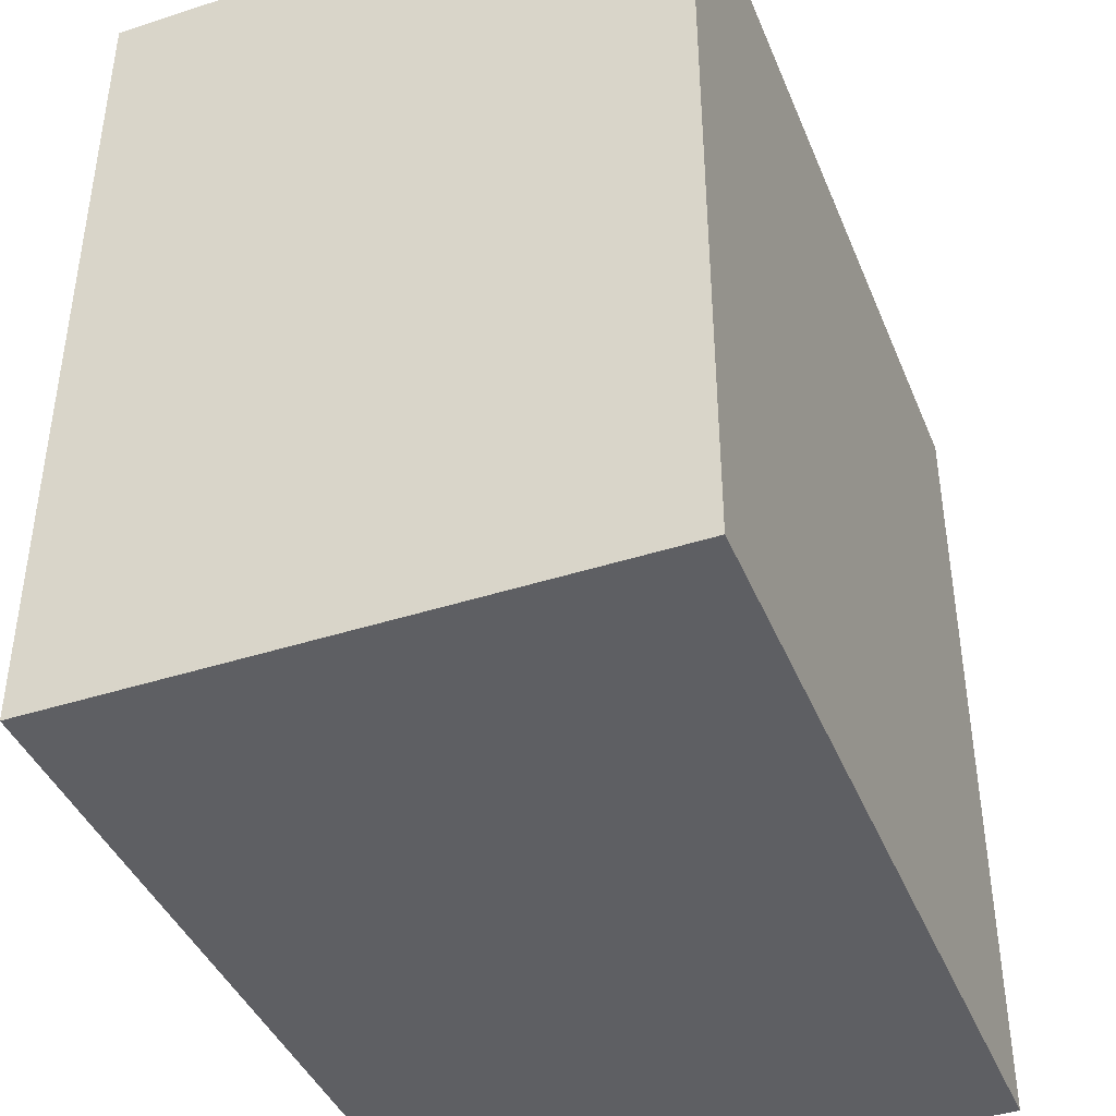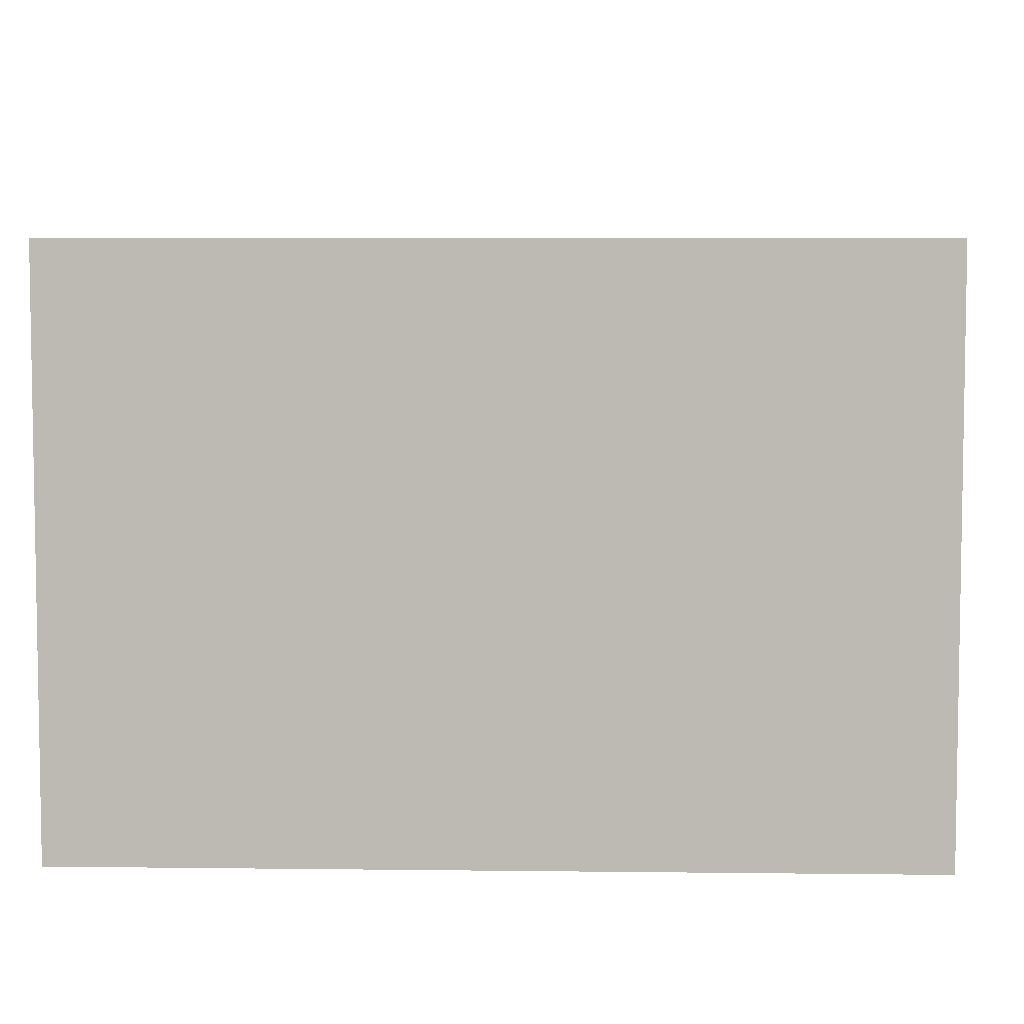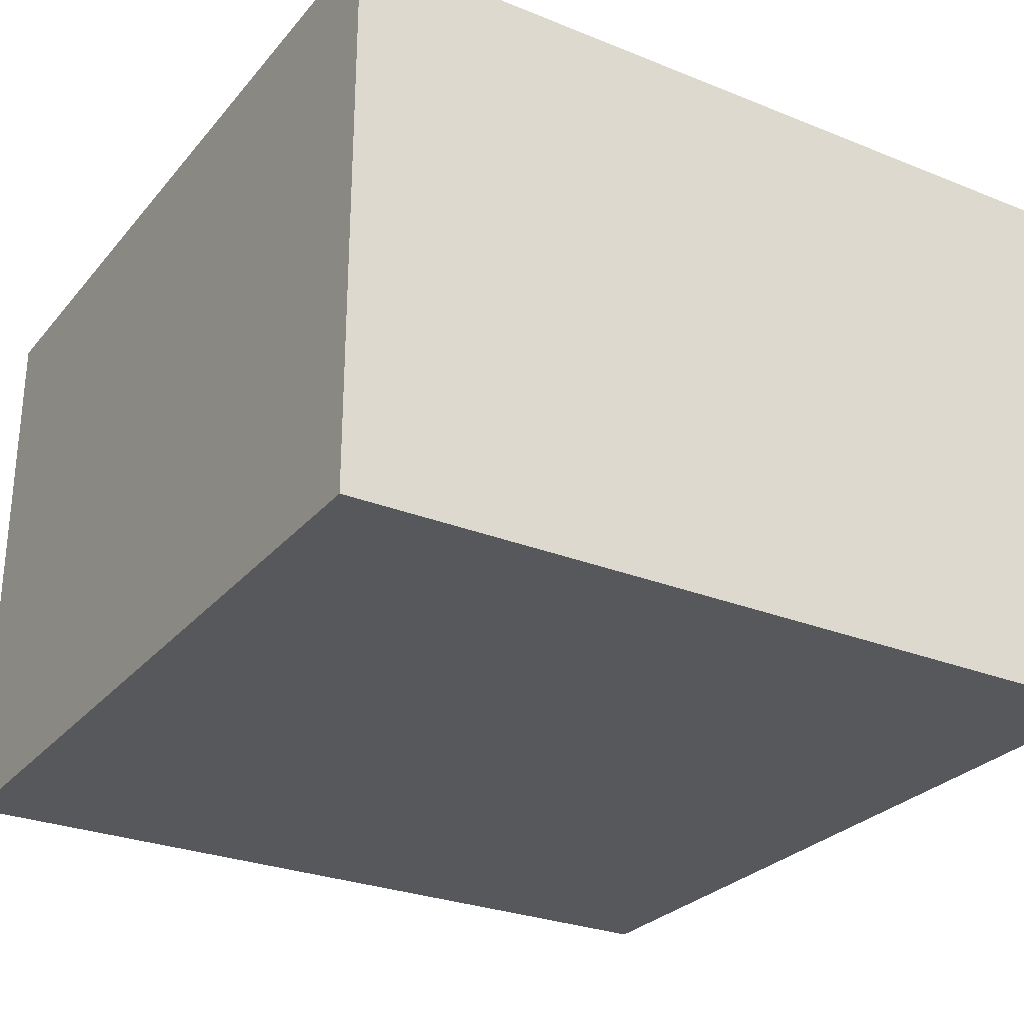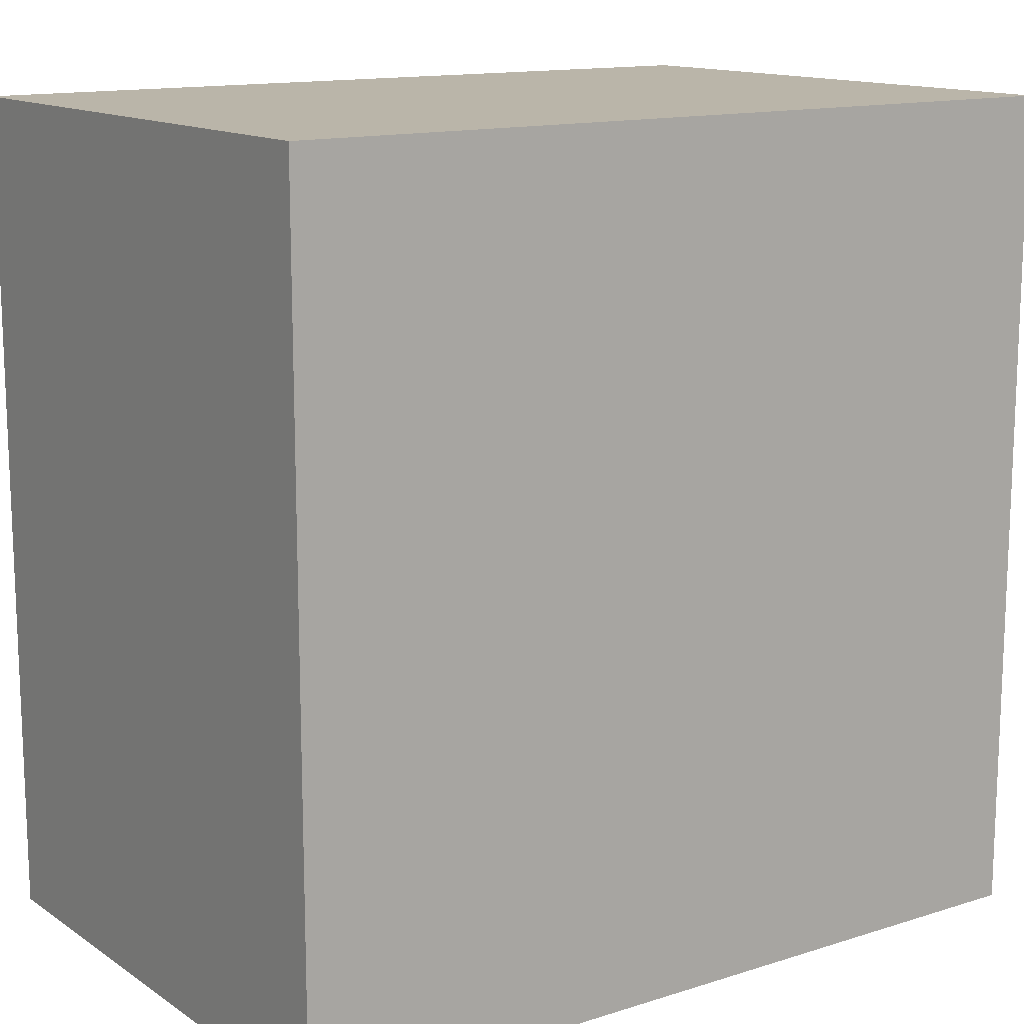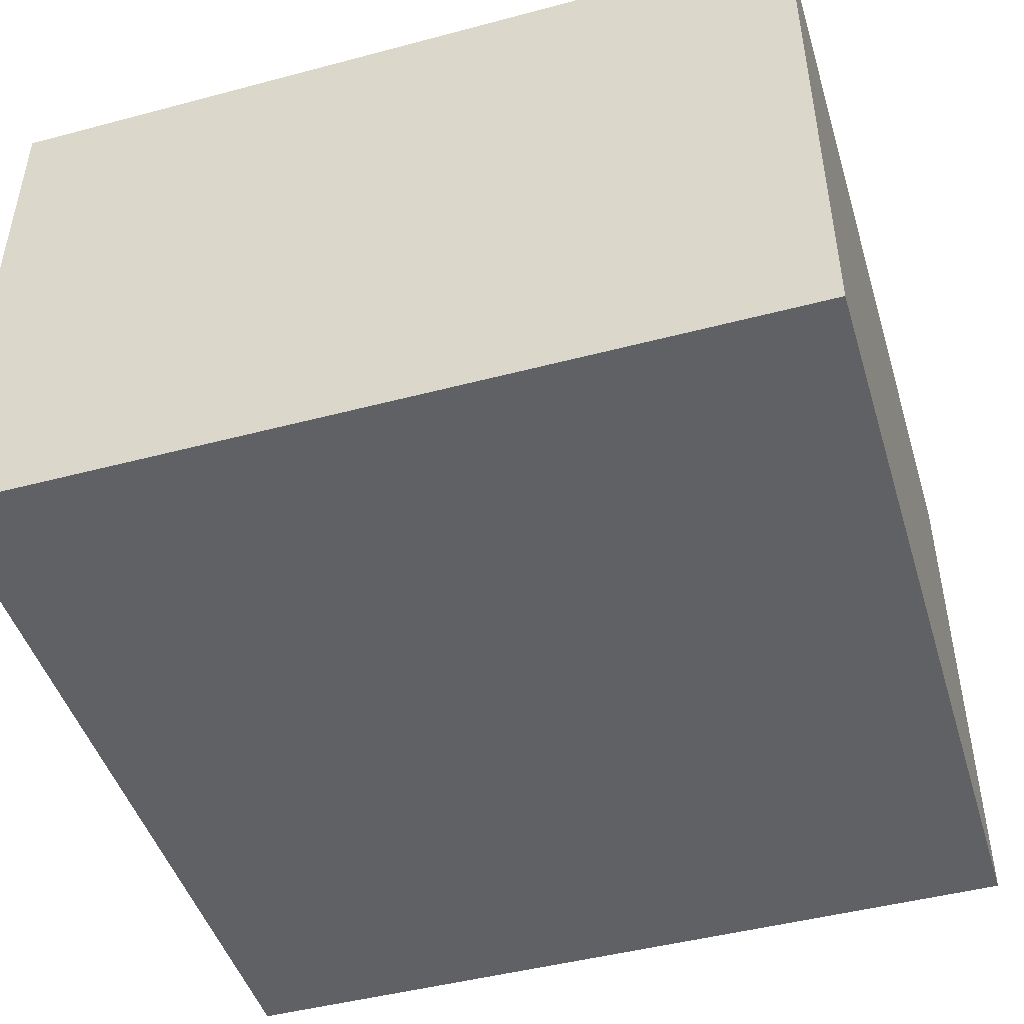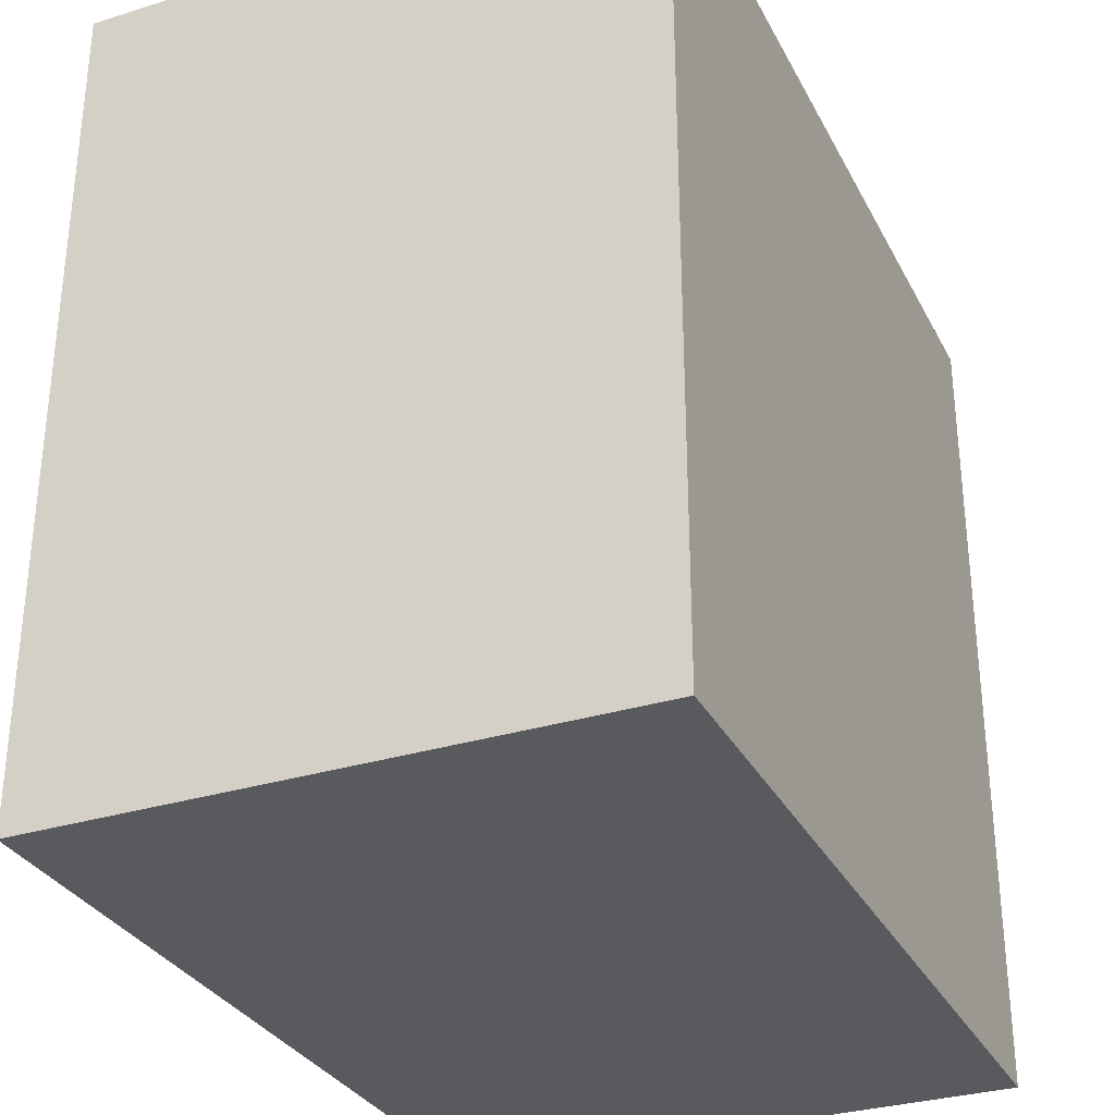
<metadata>
{"format":"obj","ext":"obj","renderer":"f3d","projection":"perspective","resolution":1024,"background":"white","views":[{"elev":-41.7,"azim":-68.7,"up":"+Z"},{"elev":5.8,"azim":92.1,"up":"+Y"},{"elev":-27.9,"azim":58.6,"up":"+Y"},{"elev":13.7,"azim":144.9,"up":"+Z"},{"elev":-46.6,"azim":-163.2,"up":"+Y"},{"elev":-31.5,"azim":-66.3,"up":"+Z"}]}
</metadata>
<code>
o Cube.107_Cube.024
v -4.15 8.446 9.404
v -4.15 8.754 9.404
v -4.15 8.446 8.956
v -4.15 8.754 8.956
v -3.702 8.446 9.404
v -3.702 8.754 9.404
v -3.702 8.446 8.956
v -3.702 8.754 8.956
f 2 3 1
f 4 7 3
f 8 5 7
f 6 1 5
f 7 1 3
f 4 6 8
f 2 4 3
f 4 8 7
f 8 6 5
f 6 2 1
f 7 5 1
f 4 2 6

</code>
